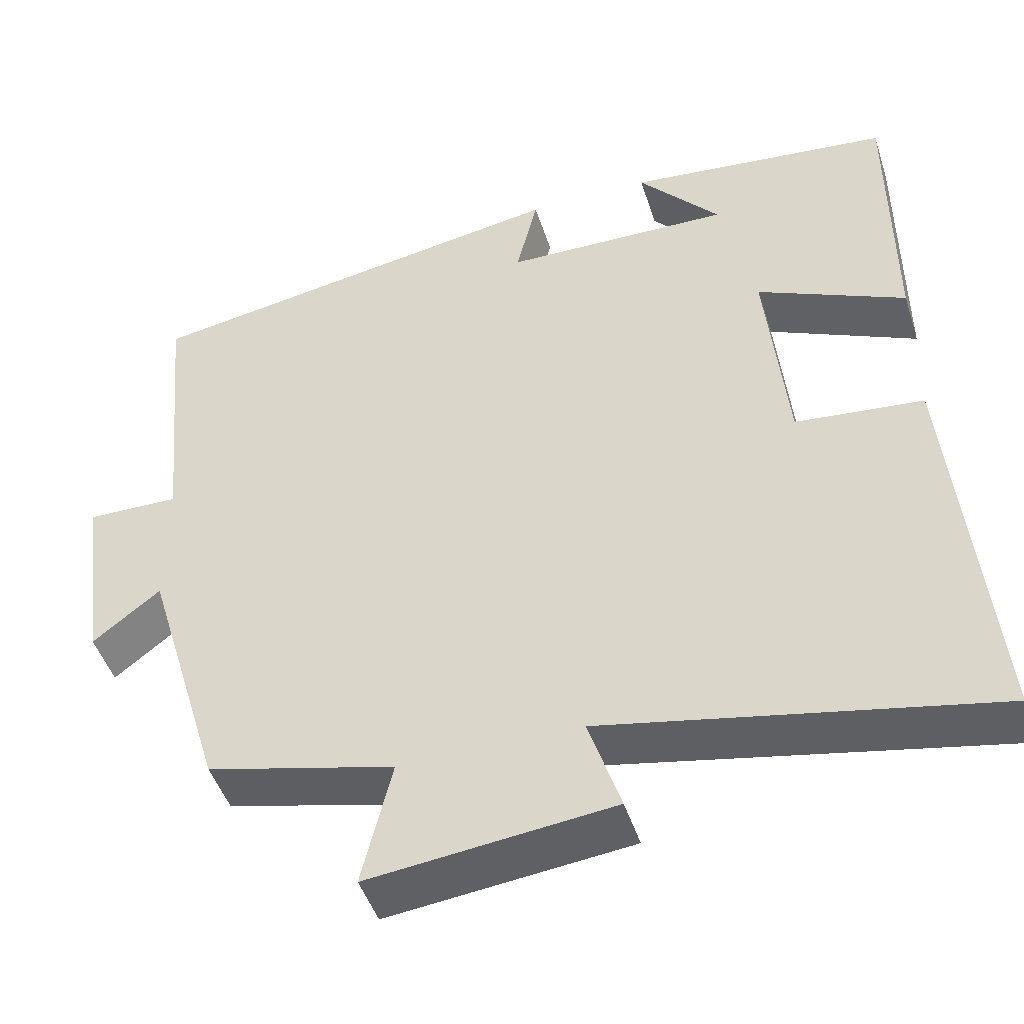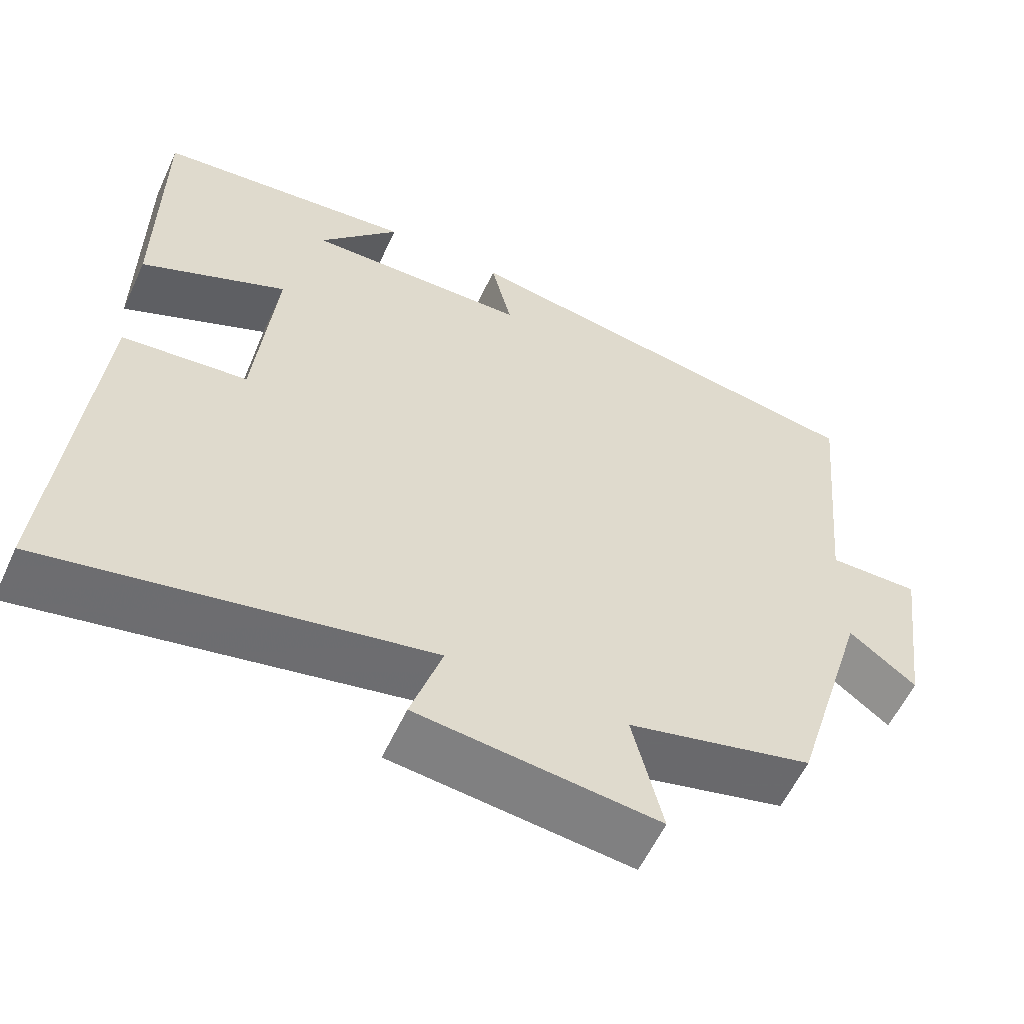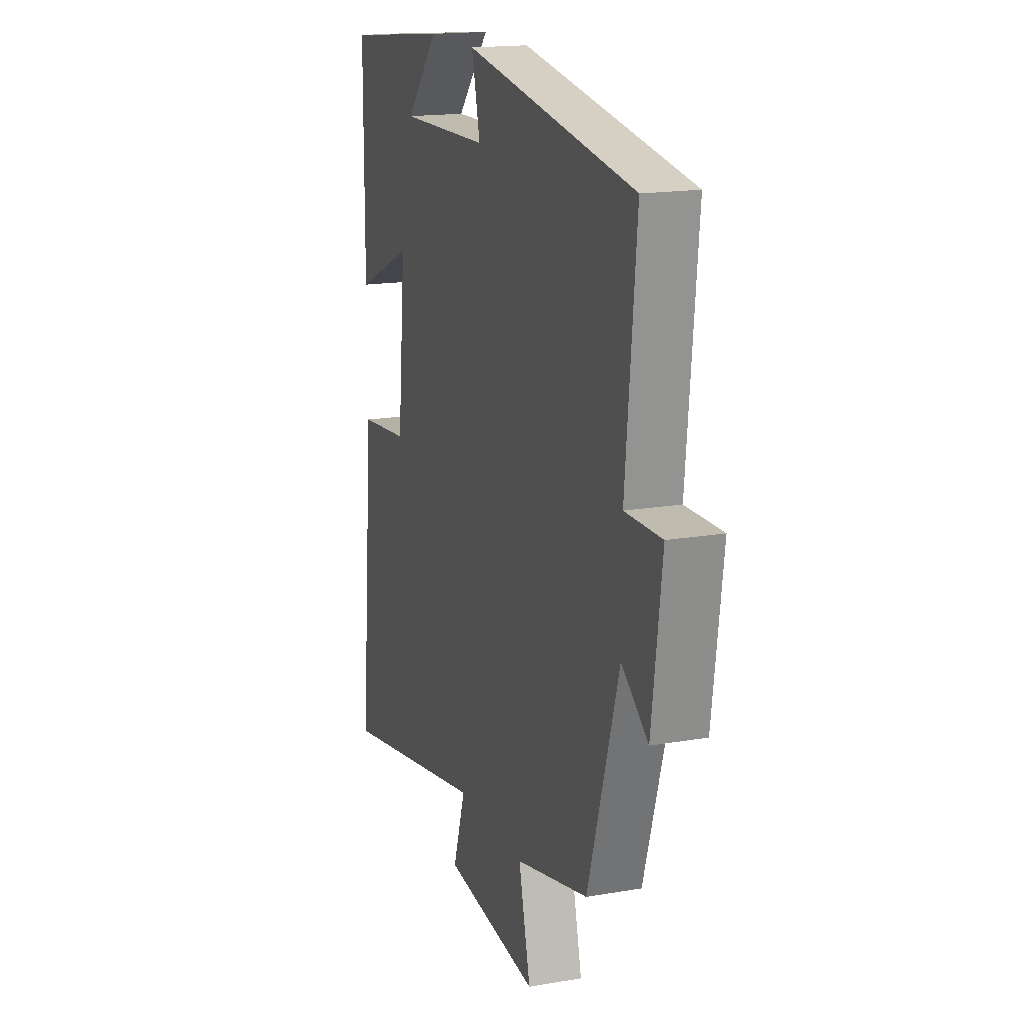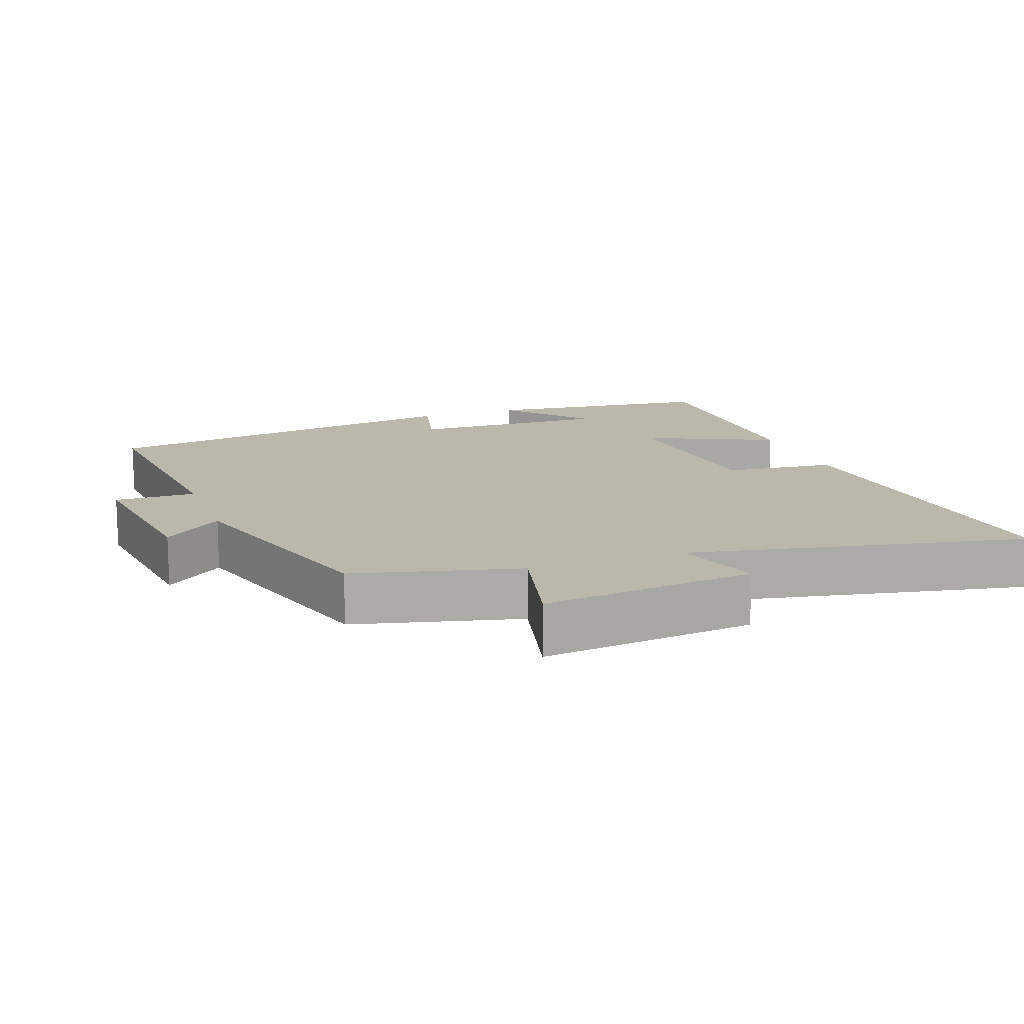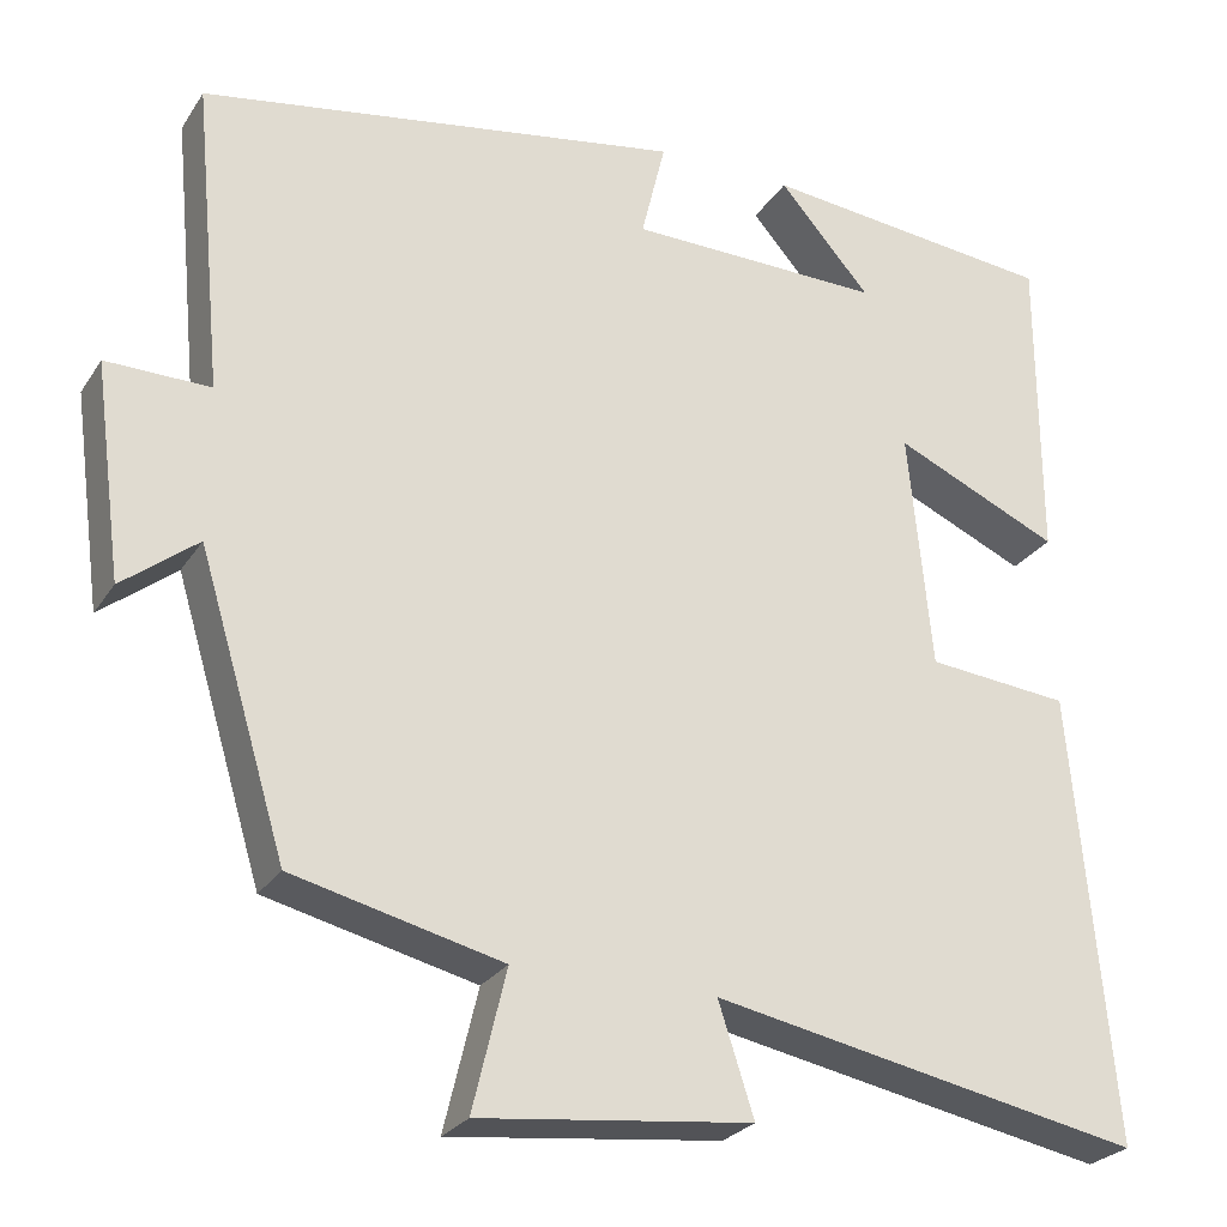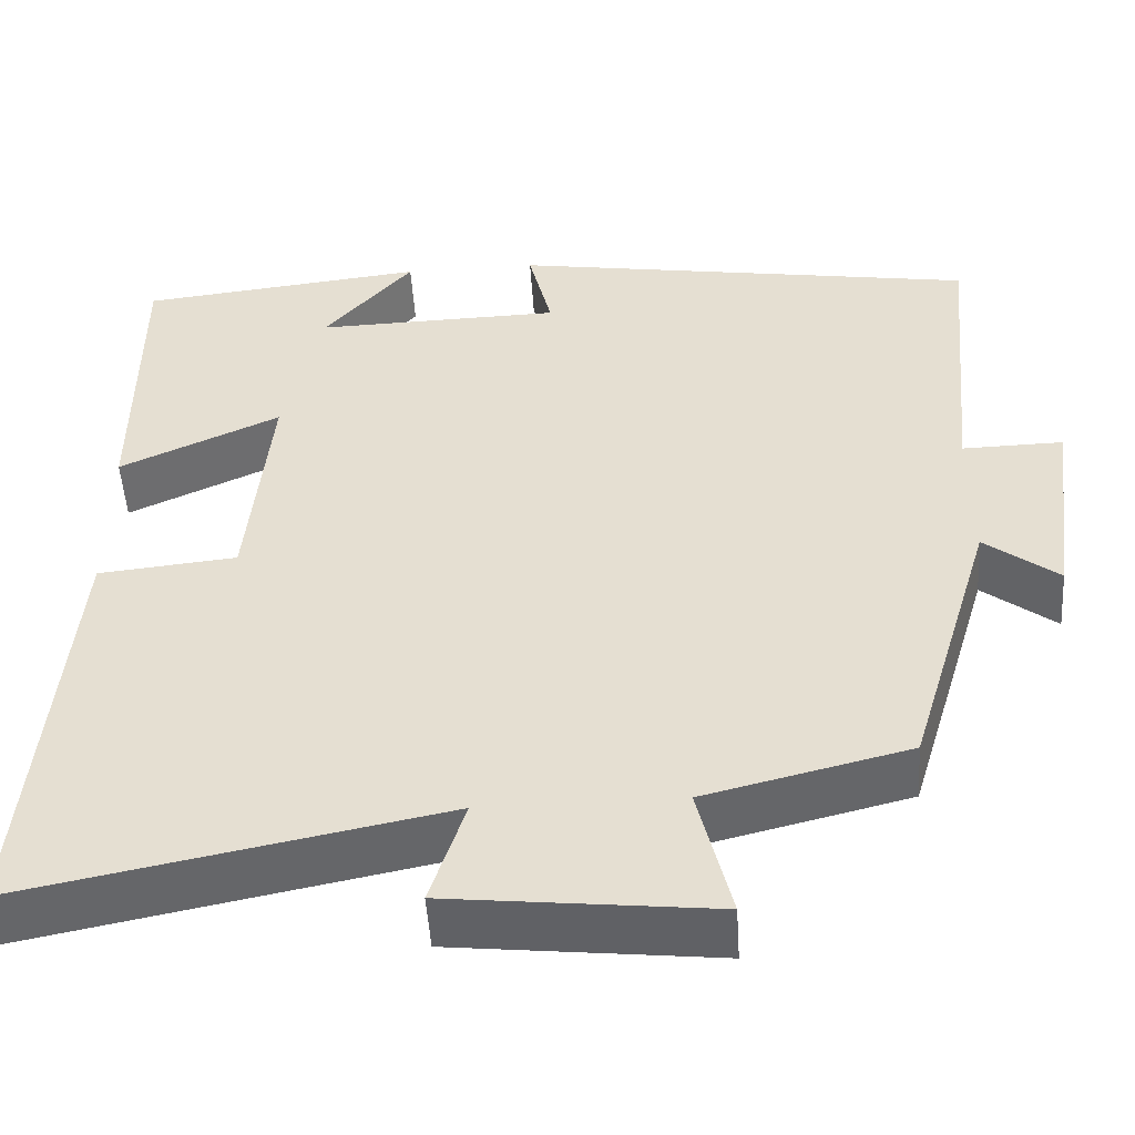
<metadata>
{"format":"obj","ext":"obj","renderer":"f3d","projection":"perspective","resolution":1024,"background":"white","views":[{"elev":-46.9,"azim":-162.4,"up":"+Z"},{"elev":-58.3,"azim":-24.7,"up":"+Z"},{"elev":17.1,"azim":70.8,"up":"+Z"},{"elev":14.3,"azim":160.2,"up":"+Y"},{"elev":-25.9,"azim":154.3,"up":"+Z"},{"elev":-50.6,"azim":3.7,"up":"+Z"}]}
</metadata>
<code>
v 0.533 0.07 0.411
v 0.5 0.07 0.061
v 0.617 0.07 0.063
v 0.585 0.07 -0.179
v 0.5 0.07 -0.113
v 0.401 0.07 -0.442
v 0.165 0.07 -0.5
v 0.203 0.07 -0.658
v -0.103 0.07 -0.624
v -0.063 0.07 -0.5
v -0.546 0.07 -0.595
v -0.5 0.07 -0.09
v -0.34 0.07 -0.074
v -0.314 0.07 0.194
v -0.5 0.07 0.11
v -0.499 0.07 0.464
v -0.167 0.07 0.5
v -0.27 0.07 0.382
v 0.016 0.07 0.388
v -0.011 0.07 0.5
v 0.533 0 0.411
v 0.5 0 0.061
v 0.617 0 0.063
v 0.585 0 -0.179
v 0.5 0 -0.113
v 0.401 0 -0.442
v 0.165 0 -0.5
v 0.203 0 -0.658
v -0.103 0 -0.624
v -0.063 0 -0.5
v -0.546 0 -0.595
v -0.5 0 -0.09
v -0.34 0 -0.074
v -0.314 0 0.194
v -0.5 0 0.11
v -0.499 0 0.464
v -0.167 0 0.5
v -0.27 0 0.382
v 0.016 0 0.388
v -0.011 0 0.5
f 19 20 1 2
f 18 19 2
f 16 17 18
f 14 15 16 18
f 13 14 18 2
f 10 11 12 13
f 10 13 2 3
f 7 8 9 10
f 5 6 7 10
f 5 10 3
f 3 4 5
f 22 21 40 39
f 22 39 38
f 38 37 36
f 38 36 35 34
f 22 38 34 33
f 33 32 31 30
f 23 22 33 30
f 30 29 28 27
f 30 27 26 25
f 23 30 25
f 25 24 23
f 1 21 22 2
f 2 22 23 3
f 3 23 24 4
f 4 24 25 5
f 5 25 26 6
f 6 26 27 7
f 7 27 28 8
f 8 28 29 9
f 9 29 30 10
f 10 30 31 11
f 11 31 32 12
f 12 32 33 13
f 13 33 34 14
f 14 34 35 15
f 15 35 36 16
f 16 36 37 17
f 17 37 38 18
f 18 38 39 19
f 19 39 40 20
f 20 40 21 1

</code>
